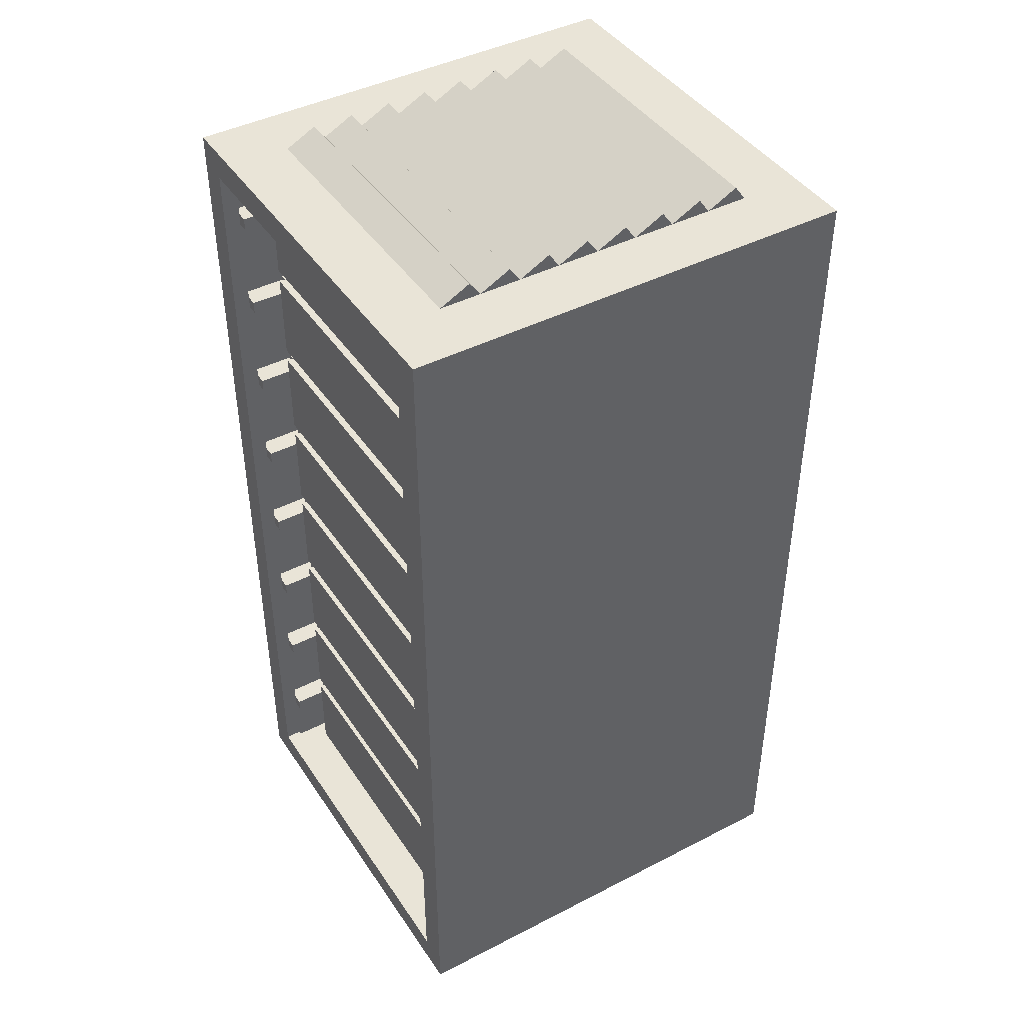
<metadata>
{"format":"obj","ext":"obj","renderer":"f3d","projection":"perspective","resolution":1024,"background":"white","views":[{"elev":43.2,"azim":58.7,"up":"+Y"}]}
</metadata>
<code>
v -46.68 0 50
v 46.68 0 50
v -46.68 200 50
v 46.68 200 50
v -46.68 200 -50
v 46.68 200 -50
v -46.68 0 -50
v 46.68 0 -50
v -39.97 6.6 50
v 39.97 6.6 50
v 39.97 193.4 50
v -39.97 193.4 50
v -39.97 193.4 -50
v 39.97 193.4 -50
v 39.97 6.6 -50
v -39.97 6.6 -50
v -39.97 6.6 46.4
v 39.97 6.6 46.4
v 39.97 193.4 46.4
v -39.97 193.4 46.4
v -39.97 193.4 -46.4
v 39.97 193.4 -46.4
v 39.97 6.6 -46.4
v -39.97 6.6 -46.4
v -42.2 2.8 46.4
v 42.2 2.8 46.4
v 42.2 197.2 46.4
v -42.2 197.2 46.4
v -42.2 197.2 -46.4
v 42.2 197.2 -46.4
v 42.2 2.8 -46.4
v -42.2 2.8 -46.4
v -33.08 200 36.4
v 33.08 200 36.4
v 33.08 200 -36.4
v -33.08 200 -36.4
v -33.08 200 27.3
v -33.08 200 18.2
v -33.08 200 9.1
v -33.08 200 0
v -33.08 200 -9.1
v -33.08 200 -18.2
v -33.08 200 -27.3
v 33.08 200 27.3
v 33.08 200 18.2
v 33.08 200 9.1
v 33.08 200 0
v 33.08 200 -9.1
v 33.08 200 -18.2
v 33.08 200 -27.3
v 33.08 203.4 -33.97
v 33.08 203.4 -24.87
v 33.08 203.4 -15.77
v 33.08 203.4 -6.665
v 33.08 203.4 2.435
v 33.08 203.4 11.53
v 33.08 203.4 20.64
v -33.08 203.4 -33.97
v -33.08 203.4 -24.87
v -33.08 203.4 -15.77
v -33.08 203.4 -6.665
v -33.08 203.4 2.435
v -33.08 203.4 11.53
v -33.08 203.4 20.64
v -33.08 203.4 29.74
v 33.08 203.4 29.74
v 37.51 42.01 46.29
v 42.2 42.01 46.29
v 37.51 44.8 46.29
v 42.2 44.8 46.29
v 37.51 44.8 -46.4
v 42.2 44.8 -46.4
v 37.51 42.01 -46.4
v 42.2 42.01 -46.4
v -37.51 42.01 -46.29
v -42.2 42.01 -46.29
v -37.51 44.8 -46.29
v -42.2 44.8 -46.29
v -37.51 44.8 46.4
v -42.2 44.8 46.4
v -37.51 42.01 46.4
v -42.2 42.01 46.4
v 37.51 65.01 46.29
v 42.2 65.01 46.29
v 37.51 67.8 46.29
v 42.2 67.8 46.29
v 37.51 67.8 -46.4
v 42.2 67.8 -46.4
v 37.51 65.01 -46.4
v 42.2 65.01 -46.4
v -37.51 65.01 -46.29
v -42.2 65.01 -46.29
v -37.51 67.8 -46.29
v -42.2 67.8 -46.29
v -37.51 67.8 46.4
v -42.2 67.8 46.4
v -37.51 65.01 46.4
v -42.2 65.01 46.4
v 37.51 88.01 46.29
v 42.2 88.01 46.29
v 37.51 90.8 46.29
v 42.2 90.8 46.29
v 37.51 90.8 -46.4
v 42.2 90.8 -46.4
v 37.51 88.01 -46.4
v 42.2 88.01 -46.4
v -37.51 88.01 -46.29
v -42.2 88.01 -46.29
v -37.51 90.8 -46.29
v -42.2 90.8 -46.29
v -37.51 90.8 46.4
v -42.2 90.8 46.4
v -37.51 88.01 46.4
v -42.2 88.01 46.4
v 37.51 111 46.29
v 42.2 111 46.29
v 37.51 113.8 46.29
v 42.2 113.8 46.29
v 37.51 113.8 -46.4
v 42.2 113.8 -46.4
v 37.51 111 -46.4
v 42.2 111 -46.4
v -37.51 111 -46.29
v -42.2 111 -46.29
v -37.51 113.8 -46.29
v -42.2 113.8 -46.29
v -37.51 113.8 46.4
v -42.2 113.8 46.4
v -37.51 111 46.4
v -42.2 111 46.4
v 37.51 134 46.29
v 42.2 134 46.29
v 37.51 136.8 46.29
v 42.2 136.8 46.29
v 37.51 136.8 -46.4
v 42.2 136.8 -46.4
v 37.51 134 -46.4
v 42.2 134 -46.4
v -37.51 134 -46.29
v -42.2 134 -46.29
v -37.51 136.8 -46.29
v -42.2 136.8 -46.29
v -37.51 136.8 46.4
v -42.2 136.8 46.4
v -37.51 134 46.4
v -42.2 134 46.4
v 37.51 157 46.29
v 42.2 157 46.29
v 37.51 159.8 46.29
v 42.2 159.8 46.29
v 37.51 159.8 -46.4
v 42.2 159.8 -46.4
v 37.51 157 -46.4
v 42.2 157 -46.4
v -37.51 157 -46.29
v -42.2 157 -46.29
v -37.51 159.8 -46.29
v -42.2 159.8 -46.29
v -37.51 159.8 46.4
v -42.2 159.8 46.4
v -37.51 157 46.4
v -42.2 157 46.4
v 37.51 180 46.29
v 42.2 180 46.29
v 37.51 182.8 46.29
v 42.2 182.8 46.29
v 37.51 182.8 -46.4
v 42.2 182.8 -46.4
v 37.51 180 -46.4
v 42.2 180 -46.4
v -37.51 180 -46.29
v -42.2 180 -46.29
v -37.51 182.8 -46.29
v -42.2 182.8 -46.29
v -37.51 182.8 46.4
v -42.2 182.8 46.4
v -37.51 180 46.4
v -42.2 180 46.4
v 37.51 19.01 46.29
v 42.2 19.01 46.29
v 37.51 21.8 46.29
v 42.2 21.8 46.29
v 37.51 21.8 -46.4
v 42.2 21.8 -46.4
v 37.51 19.01 -46.4
v 42.2 19.01 -46.4
v -37.51 19.01 -46.29
v -42.2 19.01 -46.29
v -37.51 21.8 -46.29
v -42.2 21.8 -46.29
v -37.51 21.8 46.4
v -42.2 21.8 46.4
v -37.51 19.01 46.4
v -42.2 19.01 46.4
v -35 30.32 40.51
v 35 30.32 40.51
v -35 50.32 40.51
v 35 50.32 40.51
v -35 50.32 -29.49
v 35 50.32 -29.49
v -35 30.32 -29.49
v 35 30.32 -29.49
v -31.9 47.22 -29.49
v 31.9 47.22 -29.49
v 31.9 33.42 -29.49
v -31.9 33.42 -29.49
v -31.9 47.22 -26.73
v 31.9 47.22 -26.73
v 31.9 33.42 -26.73
v -31.9 33.42 -26.73
v 35 33.12 -26.69
v 35 33.12 37.71
v 35 47.52 -26.69
v 35 47.52 37.71
v -35 33.12 -26.69
v -35 33.12 37.71
v -35 47.52 37.71
v -35 47.52 -26.69
v 37.28 33.12 -26.69
v 37.28 33.12 37.71
v -37.28 33.12 -26.69
v -37.28 33.12 37.71
v 37.28 44.8 37.71
v 37.28 44.8 -26.69
v -37.28 44.8 -26.69
v -37.28 44.8 37.71
v 39.88 44.8 37.71
v 39.88 44.8 -26.69
v 39.88 47.52 -26.69
v 39.88 47.52 37.71
v -39.88 44.8 -26.69
v -39.88 44.8 37.71
v -39.88 47.52 37.71
v -39.88 47.52 -26.69
v 17.5 50.32 40.51
v 17.5 30.32 40.51
v -17.5 50.32 40.51
v -17.5 30.32 40.51
v -35 53.32 40.51
v 35 53.32 40.51
v -35 73.32 40.51
v 35 73.32 40.51
v -35 73.32 -29.49
v 35 73.32 -29.49
v -35 53.32 -29.49
v 35 53.32 -29.49
v -31.9 70.22 -29.49
v 31.9 70.22 -29.49
v 31.9 56.42 -29.49
v -31.9 56.42 -29.49
v -31.9 70.22 -26.73
v 31.9 70.22 -26.73
v 31.9 56.42 -26.73
v -31.9 56.42 -26.73
v 35 56.12 -26.69
v 35 56.12 37.71
v 35 70.52 -26.69
v 35 70.52 37.71
v -35 56.12 -26.69
v -35 56.12 37.71
v -35 70.52 37.71
v -35 70.52 -26.69
v 37.28 56.12 -26.69
v 37.28 56.12 37.71
v -37.28 56.12 -26.69
v -37.28 56.12 37.71
v 37.28 67.8 37.71
v 37.28 67.8 -26.69
v -37.28 67.8 -26.69
v -37.28 67.8 37.71
v 39.88 67.8 37.71
v 39.88 67.8 -26.69
v 39.88 70.52 -26.69
v 39.88 70.52 37.71
v -39.88 67.8 -26.69
v -39.88 67.8 37.71
v -39.88 70.52 37.71
v -39.88 70.52 -26.69
v 17.5 73.32 40.51
v 17.5 53.32 40.51
v -17.5 73.32 40.51
v -17.5 53.32 40.51
v -35 76.32 40.51
v 35 76.32 40.51
v -35 96.32 40.51
v 35 96.32 40.51
v -35 96.32 -29.49
v 35 96.32 -29.49
v -35 76.32 -29.49
v 35 76.32 -29.49
v -31.9 93.22 -29.49
v 31.9 93.22 -29.49
v 31.9 79.42 -29.49
v -31.9 79.42 -29.49
v -31.9 93.22 -26.73
v 31.9 93.22 -26.73
v 31.9 79.42 -26.73
v -31.9 79.42 -26.73
v 35 79.12 -26.69
v 35 79.12 37.71
v 35 93.52 -26.69
v 35 93.52 37.71
v -35 79.12 -26.69
v -35 79.12 37.71
v -35 93.52 37.71
v -35 93.52 -26.69
v 37.28 79.12 -26.69
v 37.28 79.12 37.71
v -37.28 79.12 -26.69
v -37.28 79.12 37.71
v 37.28 90.8 37.71
v 37.28 90.8 -26.69
v -37.28 90.8 -26.69
v -37.28 90.8 37.71
v 39.88 90.8 37.71
v 39.88 90.8 -26.69
v 39.88 93.52 -26.69
v 39.88 93.52 37.71
v -39.88 90.8 -26.69
v -39.88 90.8 37.71
v -39.88 93.52 37.71
v -39.88 93.52 -26.69
v 17.5 96.32 40.51
v 17.5 76.32 40.51
v -17.5 96.32 40.51
v -17.5 76.32 40.51
v -35 99.32 40.51
v 35 99.32 40.51
v -35 119.3 40.51
v 35 119.3 40.51
v -35 119.3 -29.49
v 35 119.3 -29.49
v -35 99.32 -29.49
v 35 99.32 -29.49
v -31.9 116.2 -29.49
v 31.9 116.2 -29.49
v 31.9 102.4 -29.49
v -31.9 102.4 -29.49
v -31.9 116.2 -26.73
v 31.9 116.2 -26.73
v 31.9 102.4 -26.73
v -31.9 102.4 -26.73
v 35 102.1 -26.69
v 35 102.1 37.71
v 35 116.5 -26.69
v 35 116.5 37.71
v -35 102.1 -26.69
v -35 102.1 37.71
v -35 116.5 37.71
v -35 116.5 -26.69
v 37.28 102.1 -26.69
v 37.28 102.1 37.71
v -37.28 102.1 -26.69
v -37.28 102.1 37.71
v 37.28 113.8 37.71
v 37.28 113.8 -26.69
v -37.28 113.8 -26.69
v -37.28 113.8 37.71
v 39.88 113.8 37.71
v 39.88 113.8 -26.69
v 39.88 116.5 -26.69
v 39.88 116.5 37.71
v -39.88 113.8 -26.69
v -39.88 113.8 37.71
v -39.88 116.5 37.71
v -39.88 116.5 -26.69
v 17.5 119.3 40.51
v 17.5 99.32 40.51
v -17.5 119.3 40.51
v -17.5 99.32 40.51
v -35 122.3 40.51
v 35 122.3 40.51
v -35 142.3 40.51
v 35 142.3 40.51
v -35 142.3 -29.49
v 35 142.3 -29.49
v -35 122.3 -29.49
v 35 122.3 -29.49
v -31.9 139.2 -29.49
v 31.9 139.2 -29.49
v 31.9 125.4 -29.49
v -31.9 125.4 -29.49
v -31.9 139.2 -26.73
v 31.9 139.2 -26.73
v 31.9 125.4 -26.73
v -31.9 125.4 -26.73
v 35 125.1 -26.69
v 35 125.1 37.71
v 35 139.5 -26.69
v 35 139.5 37.71
v -35 125.1 -26.69
v -35 125.1 37.71
v -35 139.5 37.71
v -35 139.5 -26.69
v 37.28 125.1 -26.69
v 37.28 125.1 37.71
v -37.28 125.1 -26.69
v -37.28 125.1 37.71
v 37.28 136.8 37.71
v 37.28 136.8 -26.69
v -37.28 136.8 -26.69
v -37.28 136.8 37.71
v 39.88 136.8 37.71
v 39.88 136.8 -26.69
v 39.88 139.5 -26.69
v 39.88 139.5 37.71
v -39.88 136.8 -26.69
v -39.88 136.8 37.71
v -39.88 139.5 37.71
v -39.88 139.5 -26.69
v 17.5 142.3 40.51
v 17.5 122.3 40.51
v -17.5 142.3 40.51
v -17.5 122.3 40.51
v -35 145.3 40.51
v 35 145.3 40.51
v -35 165.3 40.51
v 35 165.3 40.51
v -35 165.3 -29.49
v 35 165.3 -29.49
v -35 145.3 -29.49
v 35 145.3 -29.49
v -31.9 162.2 -29.49
v 31.9 162.2 -29.49
v 31.9 148.4 -29.49
v -31.9 148.4 -29.49
v -31.9 162.2 -26.73
v 31.9 162.2 -26.73
v 31.9 148.4 -26.73
v -31.9 148.4 -26.73
v 35 148.1 -26.69
v 35 148.1 37.71
v 35 162.5 -26.69
v 35 162.5 37.71
v -35 148.1 -26.69
v -35 148.1 37.71
v -35 162.5 37.71
v -35 162.5 -26.69
v 37.28 148.1 -26.69
v 37.28 148.1 37.71
v -37.28 148.1 -26.69
v -37.28 148.1 37.71
v 37.28 159.8 37.71
v 37.28 159.8 -26.69
v -37.28 159.8 -26.69
v -37.28 159.8 37.71
v 39.88 159.8 37.71
v 39.88 159.8 -26.69
v 39.88 162.5 -26.69
v 39.88 162.5 37.71
v -39.88 159.8 -26.69
v -39.88 159.8 37.71
v -39.88 162.5 37.71
v -39.88 162.5 -26.69
v 17.5 165.3 40.51
v 17.5 145.3 40.51
v -17.5 165.3 40.51
v -17.5 145.3 40.51
v -35 168.3 40.51
v 35 168.3 40.51
v -35 188.3 40.51
v 35 188.3 40.51
v -35 188.3 -29.49
v 35 188.3 -29.49
v -35 168.3 -29.49
v 35 168.3 -29.49
v -31.9 185.2 -29.49
v 31.9 185.2 -29.49
v 31.9 171.4 -29.49
v -31.9 171.4 -29.49
v -31.9 185.2 -26.73
v 31.9 185.2 -26.73
v 31.9 171.4 -26.73
v -31.9 171.4 -26.73
v 35 171.1 -26.69
v 35 171.1 37.71
v 35 185.5 -26.69
v 35 185.5 37.71
v -35 171.1 -26.69
v -35 171.1 37.71
v -35 185.5 37.71
v -35 185.5 -26.69
v 37.28 171.1 -26.69
v 37.28 171.1 37.71
v -37.28 171.1 -26.69
v -37.28 171.1 37.71
v 37.28 182.8 37.71
v 37.28 182.8 -26.69
v -37.28 182.8 -26.69
v -37.28 182.8 37.71
v 39.88 182.8 37.71
v 39.88 182.8 -26.69
v 39.88 185.5 -26.69
v 39.88 185.5 37.71
v -39.88 182.8 -26.69
v -39.88 182.8 37.71
v -39.88 185.5 37.71
v -39.88 185.5 -26.69
v 17.5 188.3 40.51
v 17.5 168.3 40.51
v -17.5 188.3 40.51
v -17.5 168.3 40.51
v -35 7.319 40.51
v 35 7.319 40.51
v -35 27.32 40.51
v 35 27.32 40.51
v -35 27.32 -29.49
v 35 27.32 -29.49
v -35 7.319 -29.49
v 35 7.319 -29.49
v -31.9 24.22 -29.49
v 31.9 24.22 -29.49
v 31.9 10.42 -29.49
v -31.9 10.42 -29.49
v -31.9 24.22 -26.73
v 31.9 24.22 -26.73
v 31.9 10.42 -26.73
v -31.9 10.42 -26.73
v 35 10.12 -26.69
v 35 10.12 37.71
v 35 24.52 -26.69
v 35 24.52 37.71
v -35 10.12 -26.69
v -35 10.12 37.71
v -35 24.52 37.71
v -35 24.52 -26.69
v 37.28 10.12 -26.69
v 37.28 10.12 37.71
v -37.28 10.12 -26.69
v -37.28 10.12 37.71
v 37.28 21.8 37.71
v 37.28 21.8 -26.69
v -37.28 21.8 -26.69
v -37.28 21.8 37.71
v 39.88 21.8 37.71
v 39.88 21.8 -26.69
v 39.88 24.52 -26.69
v 39.88 24.52 37.71
v -39.88 21.8 -26.69
v -39.88 21.8 37.71
v -39.88 24.52 37.71
v -39.88 24.52 -26.69
v 17.5 27.32 40.51
v 17.5 7.319 40.51
v -17.5 27.32 40.51
v -17.5 7.319 40.51
f 33 34 66 65
f 7 8 2 1
f 2 8 6 4
f 7 1 3 5
f 1 2 10 9
f 2 4 11 10
f 4 3 12 11
f 3 1 9 12
f 5 6 14 13
f 6 8 15 14
f 8 7 16 15
f 7 5 13 16
f 9 10 18 17
f 10 11 19 18
f 11 12 20 19
f 12 9 17 20
f 13 14 22 21
f 14 15 23 22
f 15 16 24 23
f 16 13 21 24
f 17 18 26 25
f 18 19 27 26
f 19 20 28 27
f 20 17 25 28
f 21 22 30 29
f 22 23 31 30
f 23 24 32 31
f 24 21 29 32
f 26 27 30 31
f 27 28 29 30
f 28 25 32 29
f 25 26 31 32
f 6 5 36 35
f 5 42 43
f 4 34 33 3
f 34 44 66
f 36 43 58
f 43 50 51 58
f 42 49 52 59
f 41 48 53 60
f 40 47 54 61
f 39 46 55 62
f 38 45 56 63
f 37 44 57 64
f 64 57 45 38
f 63 56 46 39
f 62 55 47 40
f 61 54 48 41
f 60 53 49 42
f 59 52 50 43
f 58 51 35 36
f 65 66 44 37
f 43 42 59
f 42 41 60
f 41 40 61
f 40 39 62
f 39 38 63
f 38 37 64
f 37 33 65
f 44 45 57
f 45 46 56
f 46 47 55
f 47 48 54
f 48 49 53
f 49 50 52
f 50 35 51
f 4 45 44
f 5 43 36
f 5 40 41
f 5 41 42
f 40 3 39
f 5 3 40
f 38 3 37
f 39 3 38
f 37 3 33
f 4 44 34
f 4 47 46
f 4 46 45
f 6 48 47
f 6 47 4
f 6 50 49
f 6 49 48
f 6 35 50
f 67 68 70 69
f 69 70 72 71
f 71 72 74 73
f 73 74 68 67
f 68 74 72 70
f 73 67 69 71
f 75 76 78 77
f 77 78 80 79
f 79 80 82 81
f 81 82 76 75
f 76 82 80 78
f 81 75 77 79
f 83 84 86 85
f 85 86 88 87
f 87 88 90 89
f 89 90 84 83
f 84 90 88 86
f 89 83 85 87
f 91 92 94 93
f 93 94 96 95
f 95 96 98 97
f 97 98 92 91
f 92 98 96 94
f 97 91 93 95
f 99 100 102 101
f 101 102 104 103
f 103 104 106 105
f 105 106 100 99
f 100 106 104 102
f 105 99 101 103
f 107 108 110 109
f 109 110 112 111
f 111 112 114 113
f 113 114 108 107
f 108 114 112 110
f 113 107 109 111
f 115 116 118 117
f 117 118 120 119
f 119 120 122 121
f 121 122 116 115
f 116 122 120 118
f 121 115 117 119
f 123 124 126 125
f 125 126 128 127
f 127 128 130 129
f 129 130 124 123
f 124 130 128 126
f 129 123 125 127
f 131 132 134 133
f 133 134 136 135
f 135 136 138 137
f 137 138 132 131
f 132 138 136 134
f 137 131 133 135
f 139 140 142 141
f 141 142 144 143
f 143 144 146 145
f 145 146 140 139
f 140 146 144 142
f 145 139 141 143
f 147 148 150 149
f 149 150 152 151
f 151 152 154 153
f 153 154 148 147
f 148 154 152 150
f 153 147 149 151
f 155 156 158 157
f 157 158 160 159
f 159 160 162 161
f 161 162 156 155
f 156 162 160 158
f 161 155 157 159
f 163 164 166 165
f 165 166 168 167
f 167 168 170 169
f 169 170 164 163
f 164 170 168 166
f 169 163 165 167
f 171 172 174 173
f 173 174 176 175
f 175 176 178 177
f 177 178 172 171
f 172 178 176 174
f 177 171 173 175
f 179 180 182 181
f 181 182 184 183
f 183 184 186 185
f 185 186 180 179
f 180 186 184 182
f 185 179 181 183
f 187 188 190 189
f 189 190 192 191
f 191 192 194 193
f 193 194 188 187
f 188 194 192 190
f 193 187 189 191
f 198 235 236 196
f 200 235 198
f 207 208 209 210
f 236 202 196
f 227 228 229 230
f 231 232 233 234
f 199 200 204 203
f 204 200 202 205
f 202 201 206 205
f 199 203 206 201
f 203 204 208 207
f 208 204 205 209
f 205 206 210 209
f 203 207 210 206
f 196 202 211 212
f 200 213 211 202
f 200 198 214 213
f 214 198 196 212
f 201 195 216 215
f 195 197 217 216
f 197 199 218 217
f 218 199 201 215
f 212 211 219 220
f 215 216 222 221
f 223 214 212 220
f 220 219 224 223
f 211 213 224 219
f 225 218 215 221
f 221 222 226 225
f 216 217 226 222
f 223 224 228 227
f 224 213 229 228
f 213 214 230 229
f 214 223 227 230
f 225 226 232 231
f 226 217 233 232
f 217 218 234 233
f 218 225 231 234
f 236 235 237 238
f 238 237 197 195
f 197 237 199
f 199 237 235 200
f 201 202 236 238
f 201 238 195
f 242 279 280 240
f 244 279 242
f 251 252 253 254
f 280 246 240
f 271 272 273 274
f 275 276 277 278
f 243 244 248 247
f 248 244 246 249
f 246 245 250 249
f 243 247 250 245
f 247 248 252 251
f 252 248 249 253
f 249 250 254 253
f 247 251 254 250
f 240 246 255 256
f 244 257 255 246
f 244 242 258 257
f 258 242 240 256
f 245 239 260 259
f 239 241 261 260
f 241 243 262 261
f 262 243 245 259
f 256 255 263 264
f 259 260 266 265
f 267 258 256 264
f 264 263 268 267
f 255 257 268 263
f 269 262 259 265
f 265 266 270 269
f 260 261 270 266
f 267 268 272 271
f 268 257 273 272
f 257 258 274 273
f 258 267 271 274
f 269 270 276 275
f 270 261 277 276
f 261 262 278 277
f 262 269 275 278
f 280 279 281 282
f 282 281 241 239
f 241 281 243
f 243 281 279 244
f 245 246 280 282
f 245 282 239
f 286 323 324 284
f 288 323 286
f 295 296 297 298
f 324 290 284
f 315 316 317 318
f 319 320 321 322
f 287 288 292 291
f 292 288 290 293
f 290 289 294 293
f 287 291 294 289
f 291 292 296 295
f 296 292 293 297
f 293 294 298 297
f 291 295 298 294
f 284 290 299 300
f 288 301 299 290
f 288 286 302 301
f 302 286 284 300
f 289 283 304 303
f 283 285 305 304
f 285 287 306 305
f 306 287 289 303
f 300 299 307 308
f 303 304 310 309
f 311 302 300 308
f 308 307 312 311
f 299 301 312 307
f 313 306 303 309
f 309 310 314 313
f 304 305 314 310
f 311 312 316 315
f 312 301 317 316
f 301 302 318 317
f 302 311 315 318
f 313 314 320 319
f 314 305 321 320
f 305 306 322 321
f 306 313 319 322
f 324 323 325 326
f 326 325 285 283
f 285 325 287
f 287 325 323 288
f 289 290 324 326
f 289 326 283
f 330 367 368 328
f 332 367 330
f 339 340 341 342
f 368 334 328
f 359 360 361 362
f 363 364 365 366
f 331 332 336 335
f 336 332 334 337
f 334 333 338 337
f 331 335 338 333
f 335 336 340 339
f 340 336 337 341
f 337 338 342 341
f 335 339 342 338
f 328 334 343 344
f 332 345 343 334
f 332 330 346 345
f 346 330 328 344
f 333 327 348 347
f 327 329 349 348
f 329 331 350 349
f 350 331 333 347
f 344 343 351 352
f 347 348 354 353
f 355 346 344 352
f 352 351 356 355
f 343 345 356 351
f 357 350 347 353
f 353 354 358 357
f 348 349 358 354
f 355 356 360 359
f 356 345 361 360
f 345 346 362 361
f 346 355 359 362
f 357 358 364 363
f 358 349 365 364
f 349 350 366 365
f 350 357 363 366
f 368 367 369 370
f 370 369 329 327
f 329 369 331
f 331 369 367 332
f 333 334 368 370
f 333 370 327
f 374 411 412 372
f 376 411 374
f 383 384 385 386
f 412 378 372
f 403 404 405 406
f 407 408 409 410
f 375 376 380 379
f 380 376 378 381
f 378 377 382 381
f 375 379 382 377
f 379 380 384 383
f 384 380 381 385
f 381 382 386 385
f 379 383 386 382
f 372 378 387 388
f 376 389 387 378
f 376 374 390 389
f 390 374 372 388
f 377 371 392 391
f 371 373 393 392
f 373 375 394 393
f 394 375 377 391
f 388 387 395 396
f 391 392 398 397
f 399 390 388 396
f 396 395 400 399
f 387 389 400 395
f 401 394 391 397
f 397 398 402 401
f 392 393 402 398
f 399 400 404 403
f 400 389 405 404
f 389 390 406 405
f 390 399 403 406
f 401 402 408 407
f 402 393 409 408
f 393 394 410 409
f 394 401 407 410
f 412 411 413 414
f 414 413 373 371
f 373 413 375
f 375 413 411 376
f 377 378 412 414
f 377 414 371
f 418 455 456 416
f 420 455 418
f 427 428 429 430
f 456 422 416
f 447 448 449 450
f 451 452 453 454
f 419 420 424 423
f 424 420 422 425
f 422 421 426 425
f 419 423 426 421
f 423 424 428 427
f 428 424 425 429
f 425 426 430 429
f 423 427 430 426
f 416 422 431 432
f 420 433 431 422
f 420 418 434 433
f 434 418 416 432
f 421 415 436 435
f 415 417 437 436
f 417 419 438 437
f 438 419 421 435
f 432 431 439 440
f 435 436 442 441
f 443 434 432 440
f 440 439 444 443
f 431 433 444 439
f 445 438 435 441
f 441 442 446 445
f 436 437 446 442
f 443 444 448 447
f 444 433 449 448
f 433 434 450 449
f 434 443 447 450
f 445 446 452 451
f 446 437 453 452
f 437 438 454 453
f 438 445 451 454
f 456 455 457 458
f 458 457 417 415
f 417 457 419
f 419 457 455 420
f 421 422 456 458
f 421 458 415
f 462 499 500 460
f 464 499 462
f 471 472 473 474
f 500 466 460
f 491 492 493 494
f 495 496 497 498
f 463 464 468 467
f 468 464 466 469
f 466 465 470 469
f 463 467 470 465
f 467 468 472 471
f 472 468 469 473
f 469 470 474 473
f 467 471 474 470
f 460 466 475 476
f 464 477 475 466
f 464 462 478 477
f 478 462 460 476
f 465 459 480 479
f 459 461 481 480
f 461 463 482 481
f 482 463 465 479
f 476 475 483 484
f 479 480 486 485
f 487 478 476 484
f 484 483 488 487
f 475 477 488 483
f 489 482 479 485
f 485 486 490 489
f 480 481 490 486
f 487 488 492 491
f 488 477 493 492
f 477 478 494 493
f 478 487 491 494
f 489 490 496 495
f 490 481 497 496
f 481 482 498 497
f 482 489 495 498
f 500 499 501 502
f 502 501 461 459
f 461 501 463
f 463 501 499 464
f 465 466 500 502
f 465 502 459
f 506 543 544 504
f 508 543 506
f 515 516 517 518
f 544 510 504
f 535 536 537 538
f 539 540 541 542
f 507 508 512 511
f 512 508 510 513
f 510 509 514 513
f 507 511 514 509
f 511 512 516 515
f 516 512 513 517
f 513 514 518 517
f 511 515 518 514
f 504 510 519 520
f 508 521 519 510
f 508 506 522 521
f 522 506 504 520
f 509 503 524 523
f 503 505 525 524
f 505 507 526 525
f 526 507 509 523
f 520 519 527 528
f 523 524 530 529
f 531 522 520 528
f 528 527 532 531
f 519 521 532 527
f 533 526 523 529
f 529 530 534 533
f 524 525 534 530
f 531 532 536 535
f 532 521 537 536
f 521 522 538 537
f 522 531 535 538
f 533 534 540 539
f 534 525 541 540
f 525 526 542 541
f 526 533 539 542
f 544 543 545 546
f 546 545 505 503
f 505 545 507
f 507 545 543 508
f 509 510 544 546
f 509 546 503

</code>
